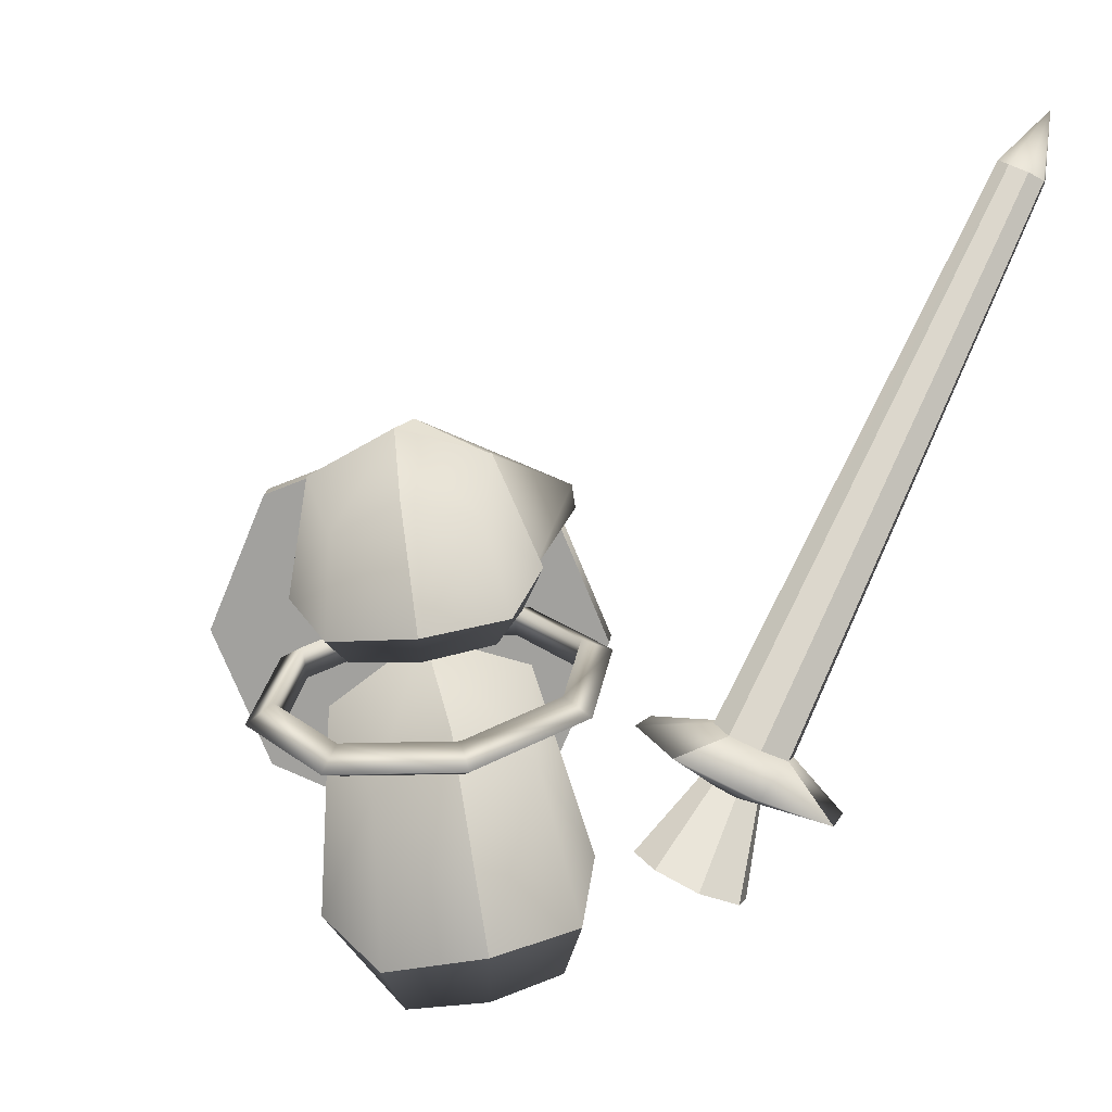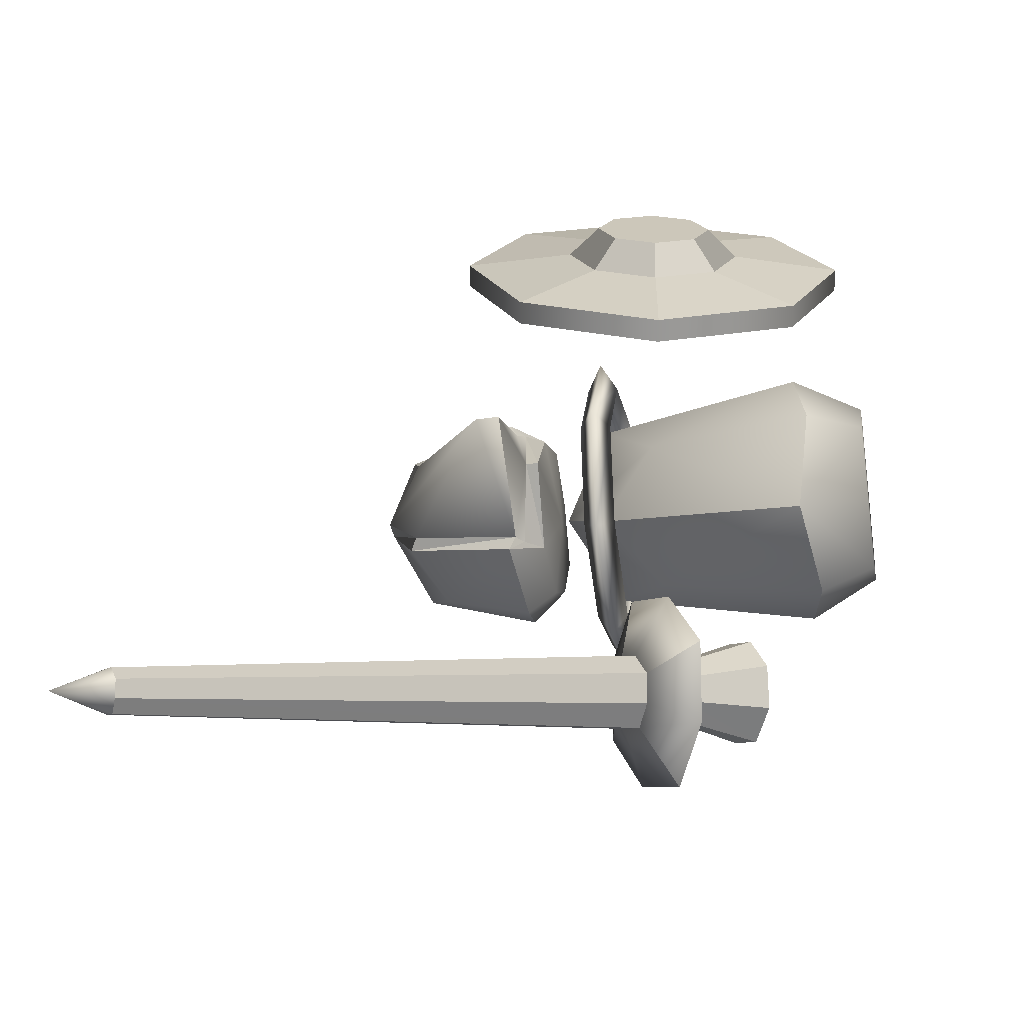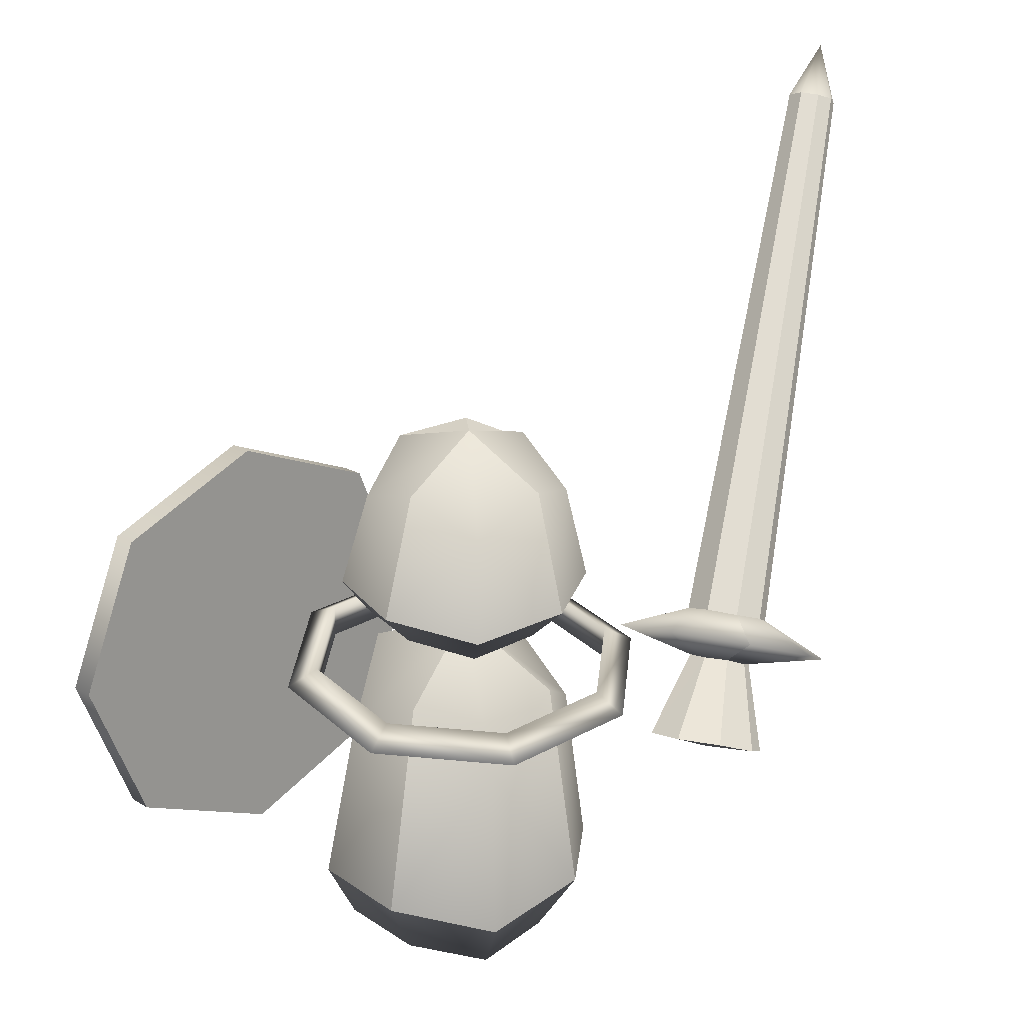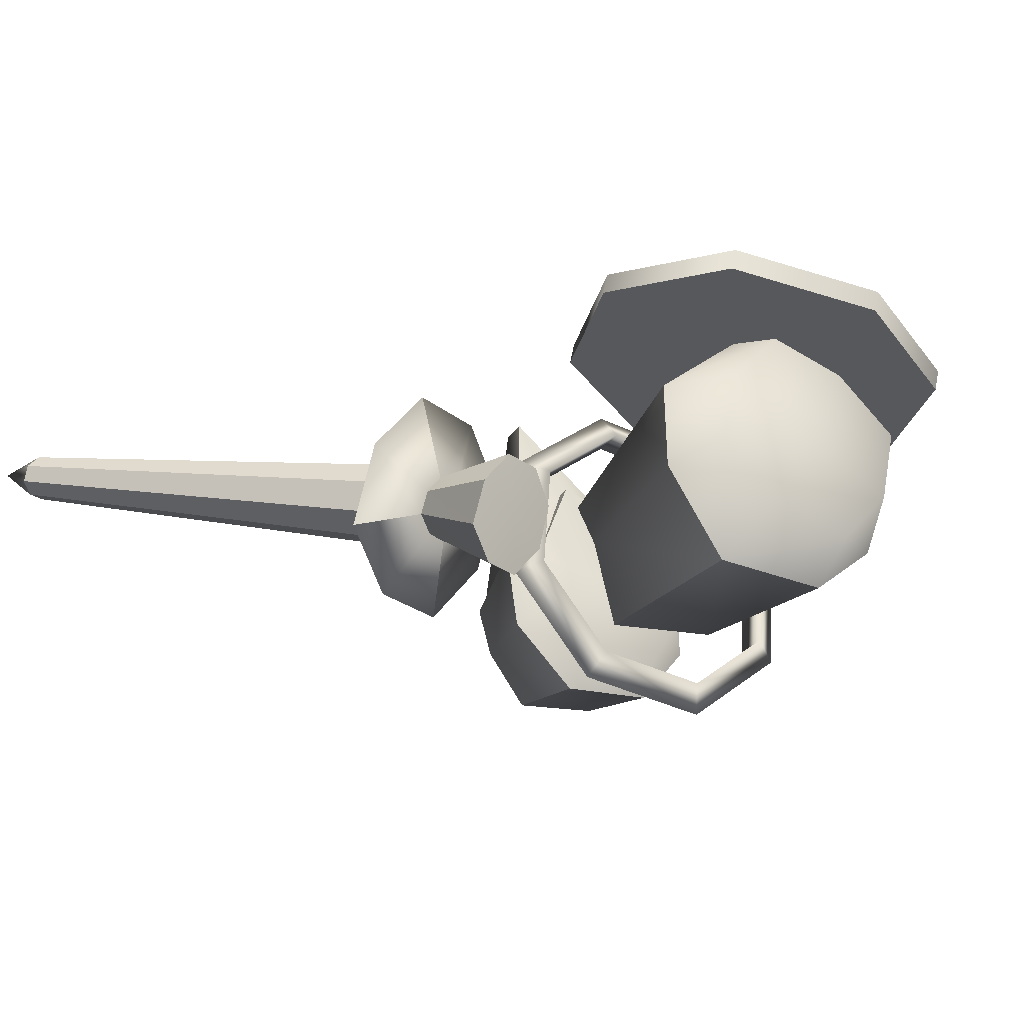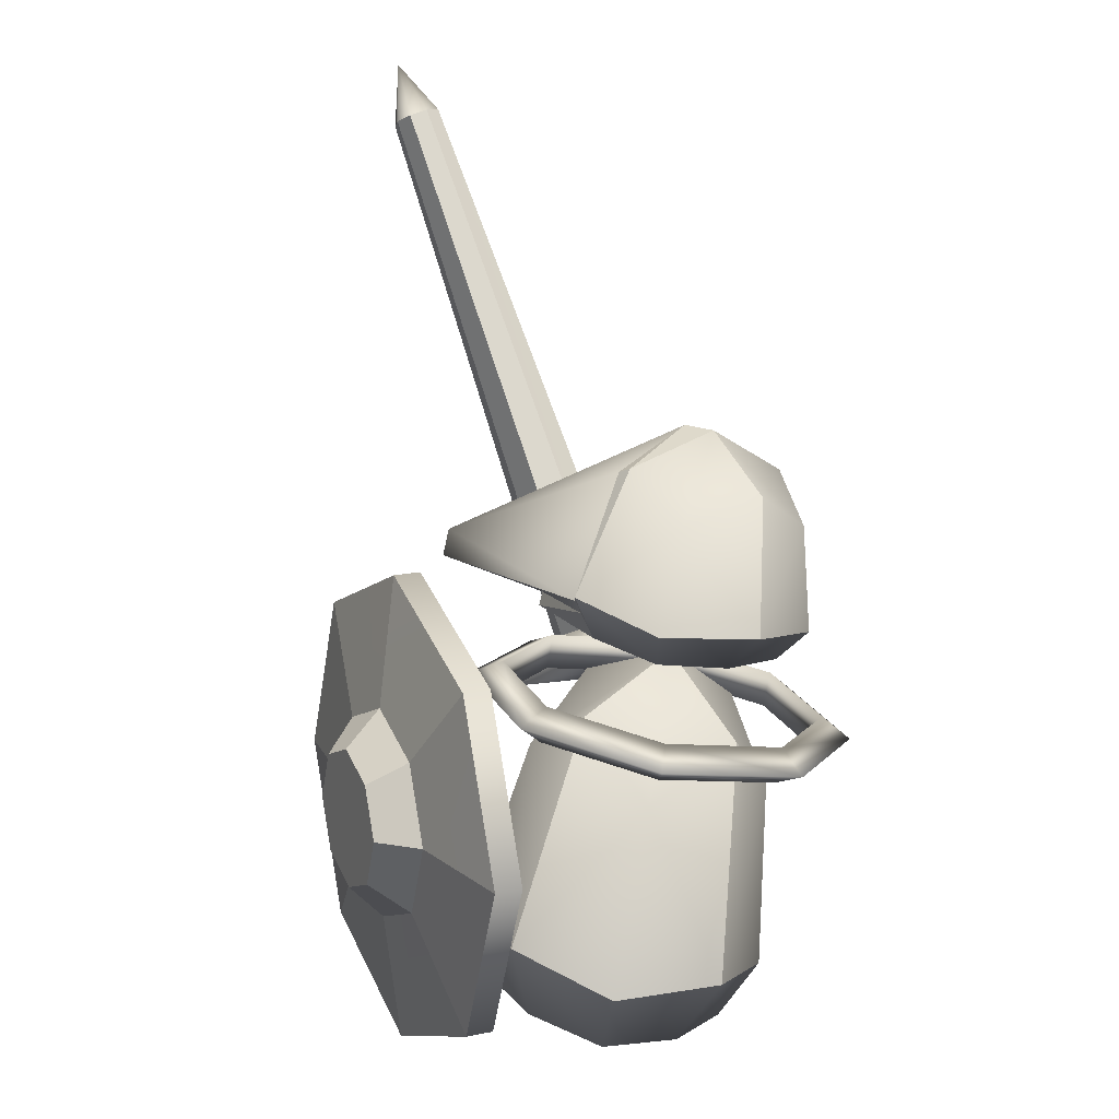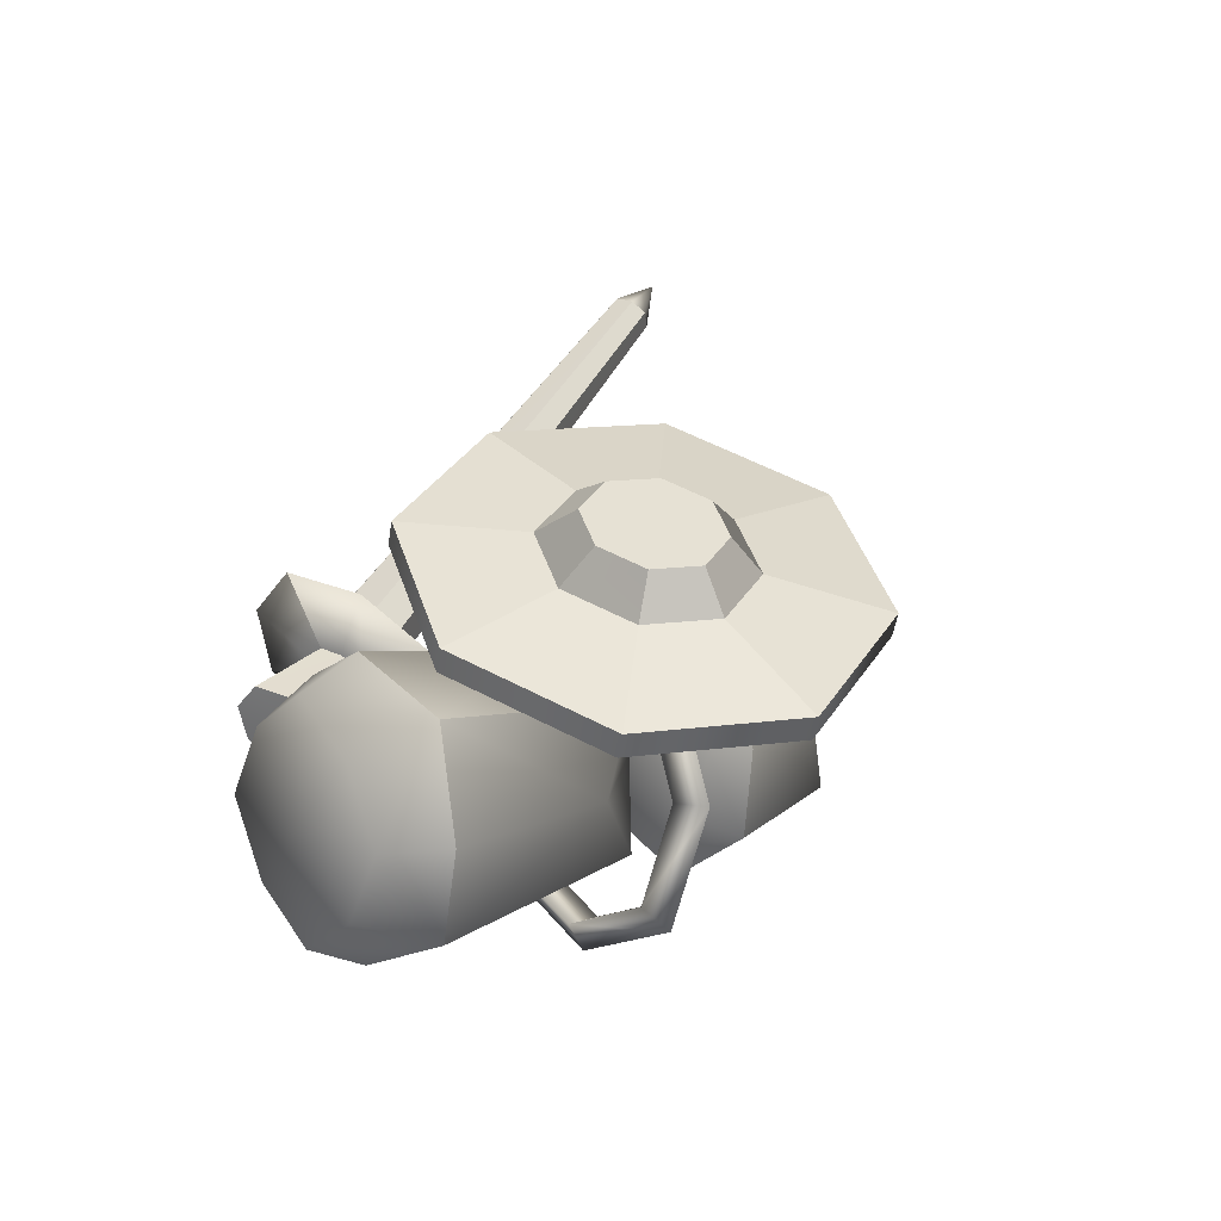
<metadata>
{"format":"obj","ext":"obj","renderer":"f3d","projection":"perspective","resolution":1024,"background":"white","views":[{"elev":16.7,"azim":-160.5,"up":"+Y"},{"elev":35.1,"azim":-88.5,"up":"+Z"},{"elev":20.8,"azim":150.6,"up":"+Y"},{"elev":-20.0,"azim":-33.9,"up":"+Z"},{"elev":14.8,"azim":78.9,"up":"+Y"},{"elev":28.2,"azim":49.6,"up":"+Z"}]}
</metadata>
<code>
v  3.402 61.79 -10.12
v  -11.92 54.76 0.7716
v  -1.893 45.34 12.42
v  12.44 54.29 6.156
v  -20.04 16.44 11.05
v  -4.7 14.79 22.46
v  14.07 15.79 18.59
v  21.78 41.53 -2.492
v  17.67 49.99 -17.87
v  24.89 10.02 3.829
v  21.39 9.766 -15.04
v  6.468 38.46 -26.02
v  -6.695 50.46 -23.25
v  5.752 6.185 -25.58
v  -12.72 10.42 -22.58
v  -17.2 42.28 -11.11
v  -23.84 10.95 -6.94
v  -14.86 2.4 9.511
v  -4.242 3.457 19.41
v  -0.0613 0.0152 0.1921
v  9.508 1.933 14.9
v  19.43 -0.3588 4.5
v  14.73 -2.37 -9.126
v  4.119 -3.427 -19.02
v  -9.631 -1.902 -14.51
v  -19.55 0.3891 -4.115
v  61.57 45.35 25.28
v  50.82 72.06 27.9
v  51.85 72.06 32.1
v  62.6 45.35 29.48
v  24.87 83.13 34.25
v  25.9 83.13 38.45
v  -1.08 72.06 40.6
v  -0.0536 72.06 44.8
v  -11.83 45.35 43.23
v  -10.8 45.35 47.42
v  -1.08 18.63 40.6
v  -0.0536 18.63 44.8
v  24.87 7.569 34.25
v  25.9 7.569 38.45
v  50.82 18.63 27.9
v  51.85 18.63 32.1
v  35.59 53.31 44.58
v  27.86 56.6 46.47
v  20.13 53.31 48.36
v  16.93 45.35 49.14
v  20.13 37.39 48.36
v  27.86 34.1 46.47
v  35.59 37.39 44.58
v  38.79 45.35 43.8
v  38.23 57.4 38.17
v  43.08 45.35 36.98
v  26.53 62.39 41.03
v  14.82 57.4 43.89
v  9.971 45.35 45.08
v  14.82 33.3 43.89
v  26.53 28.31 41.03
v  38.23 33.3 38.17
v  9.568 46.64 -39.33
v  8.637 50.52 -34.78
v  25.48 51.52 -23.15
v  29.71 47.83 -25.42
v  8.302 44.56 -33.79
v  25.14 45.56 -22.15
v  29.17 54.64 -3.232
v  34.12 51.56 -1.602
v  28.84 48.67 -2.236
v  17.55 58.05 13.3
v  20.23 55.64 18.17
v  17.21 52.09 14.3
v  -2.577 59.76 16.76
v  -3.843 57.68 22.31
v  -2.912 53.79 17.76
v  -19.42 58.76 5.13
v  -23.98 56.49 8.397
v  -19.75 52.8 6.126
v  -23.11 55.64 -14.79
v  -28.4 52.76 -15.42
v  -23.45 49.68 -13.79
v  -11.49 52.23 -31.32
v  -14.5 48.68 -35.19
v  -11.82 46.27 -30.32
v  3.696 99.69 -12
v  -7.931 93.31 -6.899
v  -10.97 80.55 24.33
v  8.526 93.52 -0.1467
v  -13.41 72.6 -2.323
v  -11.31 76.03 25.29
v  9.659 72.89 7.143
v  5.486 98.97 -16.34
v  11.05 94.54 -1.349
v  20.78 87.12 -7.774
v  19.16 90.81 -21
v  12.24 74.2 7.747
v  23.83 70.26 -3.314
v  23.6 68.98 -19.76
v  11.3 83.93 -30.05
v  -0.7997 90.56 -29.19
v  11.98 66.27 -31.15
v  -4.351 68.62 -31.23
v  -11.16 86.71 -20.88
v  -8.909 94.29 -9.54
v  -16.09 69.75 -19.7
v  -15.7 73.85 -3.721
v  -13.47 70.8 -3.471
v  -4.86 70.67 9.746
v  3.486 63.17 -10.37
v  11.42 67.07 4.539
v  -5.043 68.32 10.26
v  -12.71 66.77 -5.365
v  10.55 71.1 6.387
v  19.52 64.57 -4.011
v  17.59 62.63 -16.29
v  10.04 61.38 -26.28
v  -2.374 62.38 -24.48
v  -12.42 64.17 -17.12
v  -56.16 40.74 -13.7
v  -69.99 40.57 -18.56
v  -59.99 47.04 -27.59
v  -53.25 42.44 -16.41
v  -60.74 48.1 -12.14
v  -57.03 50.68 -15.61
v  -51.67 52.61 -15.75
v  -46.07 52.47 -28.08
v  -49.28 44.16 -16.44
v  -52.78 39.84 -6.333
v  -48.69 41.23 -6.461
v  -44.32 42.88 6.572
v  -58.24 37.45 7.064
v  -45.9 43.26 -9.072
v  -34.32 49.35 -2.461
v  -47.22 51.42 -6.038
v  -51.01 49.08 -2.498
v  -56.28 46.91 -2.427
v  -55.15 25.35 -19.93
v  -49.78 28.64 -24.93
v  -45.34 27.01 -15.82
v  -54.17 23.21 -12.24
v  -42.35 31.72 -25.03
v  -36.89 31.8 -19.11
v  -36.05 30.05 -11.31
v  -41.29 26.38 -6.423
v  -48.86 23.68 -6.209
v  -36.21 52.89 -16.86
v  -46.33 44.15 -13.28
v  -47.9 52.92 -11.49
v  -87.07 142.1 13.87
v  -90.21 141.1 13.97
v  -92.04 150 20.59
v  -84.88 142.4 16.37
v  -92.36 139.5 15.98
v  -92.03 138.8 19.21
v  -89.76 138.8 21.65
v  -86.7 140.1 21.62
v  -84.47 141.5 19.54
v  -68.1 37.03 -4.16
v  -60.14 46.83 -6.617
v  -55.61 39.53 -9.586
g meshMinion
f 1 2 3
f 3 4 1
f 5 6 3
f 3 2 5
f 7 4 3
f 3 6 7
f 1 4 8
f 8 9 1
f 7 10 8
f 8 4 7
f 11 9 8
f 8 10 11
f 1 9 12
f 12 13 1
f 11 14 12
f 12 9 11
f 15 13 12
f 12 14 15
f 1 13 16
f 16 2 1
f 15 17 16
f 16 13 15
f 5 2 16
f 16 17 5
f 5 18 19
f 19 6 5
f 20 21 19
f 19 18 20
f 7 6 19
f 19 21 7
f 7 21 22
f 22 10 7
f 20 23 22
f 22 21 20
f 11 10 22
f 22 23 11
f 11 23 24
f 24 14 11
f 20 25 24
f 24 23 20
f 15 14 24
f 24 25 15
f 15 25 26
f 26 17 15
f 20 18 26
f 26 25 20
f 5 17 26
f 26 18 5
f 27 28 29
f 29 30 27
f 28 31 32
f 32 29 28
f 31 33 34
f 34 32 31
f 33 35 36
f 36 34 33
f 35 37 38
f 38 36 35
f 37 39 40
f 40 38 37
f 39 41 42
f 42 40 39
f 41 27 30
f 30 42 41
f 39 37 35
f 35 33 31
f 31 28 27
f 35 31 27
f 39 35 27
f 41 39 27
f 43 44 45
f 45 46 47
f 47 48 49
f 45 47 49
f 43 45 49
f 50 43 49
f 30 29 51
f 51 52 30
f 29 32 53
f 53 51 29
f 32 34 54
f 54 53 32
f 34 36 55
f 55 54 34
f 36 38 56
f 56 55 36
f 38 40 57
f 57 56 38
f 40 42 58
f 58 57 40
f 42 30 52
f 52 58 42
f 52 51 43
f 43 50 52
f 51 53 44
f 44 43 51
f 53 54 45
f 45 44 53
f 54 55 46
f 46 45 54
f 55 56 47
f 47 46 55
f 56 57 48
f 48 47 56
f 57 58 49
f 49 48 57
f 58 52 50
f 50 49 58
f 59 60 61
f 61 62 59
f 60 63 64
f 64 61 60
f 63 59 62
f 62 64 63
f 62 61 65
f 65 66 62
f 61 64 67
f 67 65 61
f 64 62 66
f 66 67 64
f 66 65 68
f 68 69 66
f 65 67 70
f 70 68 65
f 67 66 69
f 69 70 67
f 69 68 71
f 71 72 69
f 68 70 73
f 73 71 68
f 70 69 72
f 72 73 70
f 72 71 74
f 74 75 72
f 71 73 76
f 76 74 71
f 73 72 75
f 75 76 73
f 75 74 77
f 77 78 75
f 74 76 79
f 79 77 74
f 76 75 78
f 78 79 76
f 78 77 80
f 80 81 78
f 77 79 82
f 82 80 77
f 79 78 81
f 81 82 79
f 81 80 60
f 60 59 81
f 80 82 63
f 63 60 80
f 82 81 59
f 59 63 82
f 83 84 85
f 85 86 83
f 87 88 85
f 85 84 87
f 89 86 85
f 85 88 89
f 90 91 92
f 92 93 90
f 94 95 92
f 92 91 94
f 96 93 92
f 92 95 96
f 90 93 97
f 97 98 90
f 96 99 97
f 97 93 96
f 100 98 97
f 97 99 100
f 90 98 101
f 101 102 90
f 100 103 101
f 101 98 100
f 104 102 101
f 101 103 104
f 87 105 106
f 106 88 87
f 107 108 109
f 109 110 107
f 89 88 106
f 106 111 89
f 94 108 112
f 112 95 94
f 107 113 112
f 112 108 107
f 96 95 112
f 112 113 96
f 96 113 114
f 114 99 96
f 107 115 114
f 114 113 107
f 100 99 114
f 114 115 100
f 100 115 116
f 116 103 100
f 107 110 116
f 116 115 107
f 104 103 116
f 116 110 104
f 90 102 84
f 84 83 90
f 102 104 87
f 87 84 102
f 104 110 105
f 105 87 104
f 110 109 106
f 106 105 110
f 109 108 111
f 111 106 109
f 111 108 94
f 94 89 111
f 94 91 86
f 86 89 94
f 91 90 83
f 83 86 91
f 117 118 119
f 119 120 117
f 121 122 119
f 119 118 121
f 123 124 119
f 119 122 123
f 125 120 119
f 119 124 125
f 126 127 128
f 128 129 126
f 130 131 128
f 128 127 130
f 132 133 128
f 128 131 132
f 134 129 128
f 128 133 134
f 135 136 137
f 137 138 135
f 139 140 137
f 137 136 139
f 141 142 137
f 137 140 141
f 143 138 137
f 137 142 143
f 125 124 144
f 144 145 125
f 123 146 144
f 144 124 123
f 132 131 144
f 144 146 132
f 130 145 144
f 144 131 130
f 147 148 149
f 149 150 147
f 151 152 149
f 149 148 151
f 153 154 149
f 149 152 153
f 155 150 149
f 149 154 155
f 121 118 156
f 156 157 121
f 117 158 156
f 156 118 117
f 126 129 156
f 156 158 126
f 134 157 156
f 156 129 134
f 122 121 151
f 151 148 122
f 121 157 152
f 152 151 121
f 157 134 153
f 153 152 157
f 134 133 154
f 154 153 134
f 133 132 155
f 155 154 133
f 132 146 150
f 150 155 132
f 146 123 147
f 147 150 146
f 123 122 148
f 148 147 123
f 117 120 136
f 136 135 117
f 120 125 139
f 139 136 120
f 125 145 140
f 140 139 125
f 145 130 141
f 141 140 145
f 130 127 142
f 142 141 130
f 127 126 143
f 143 142 127
f 126 158 138
f 138 143 126
f 158 117 135
f 135 138 158

</code>
